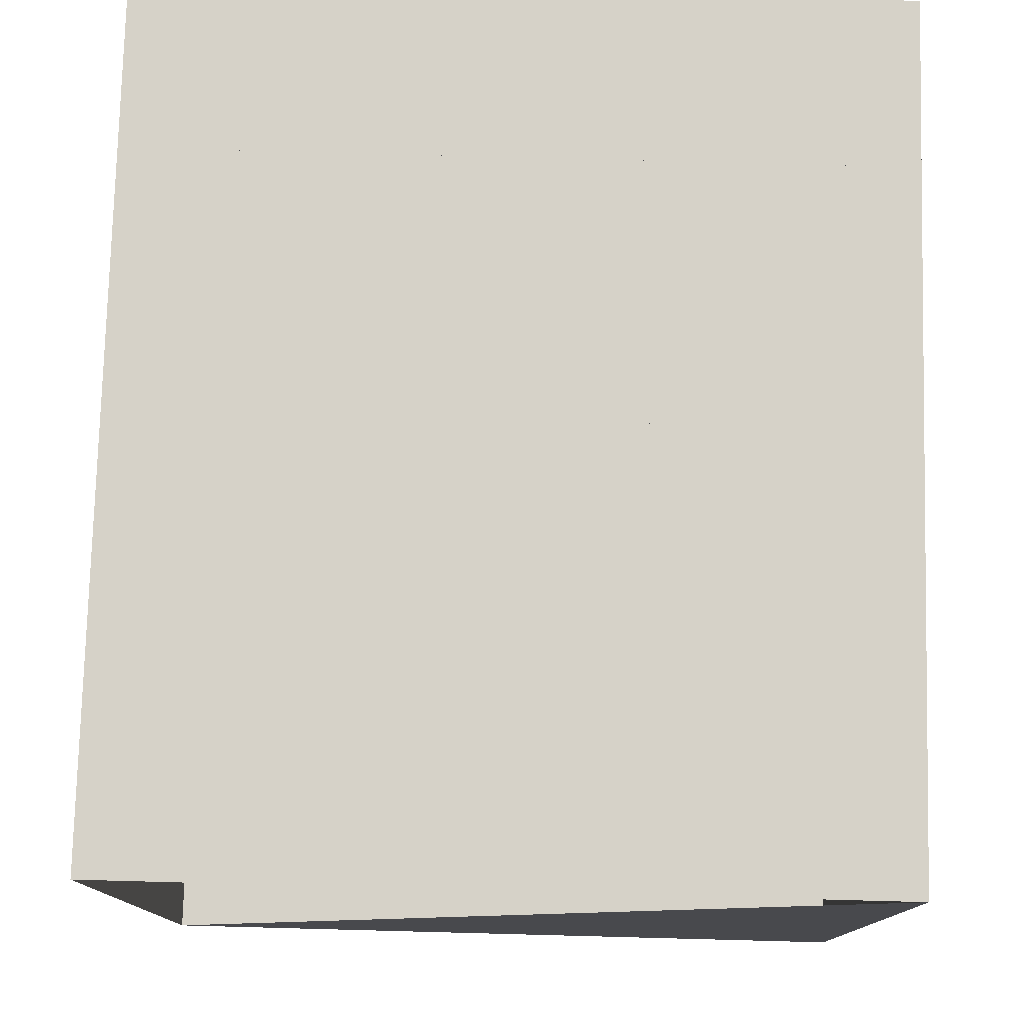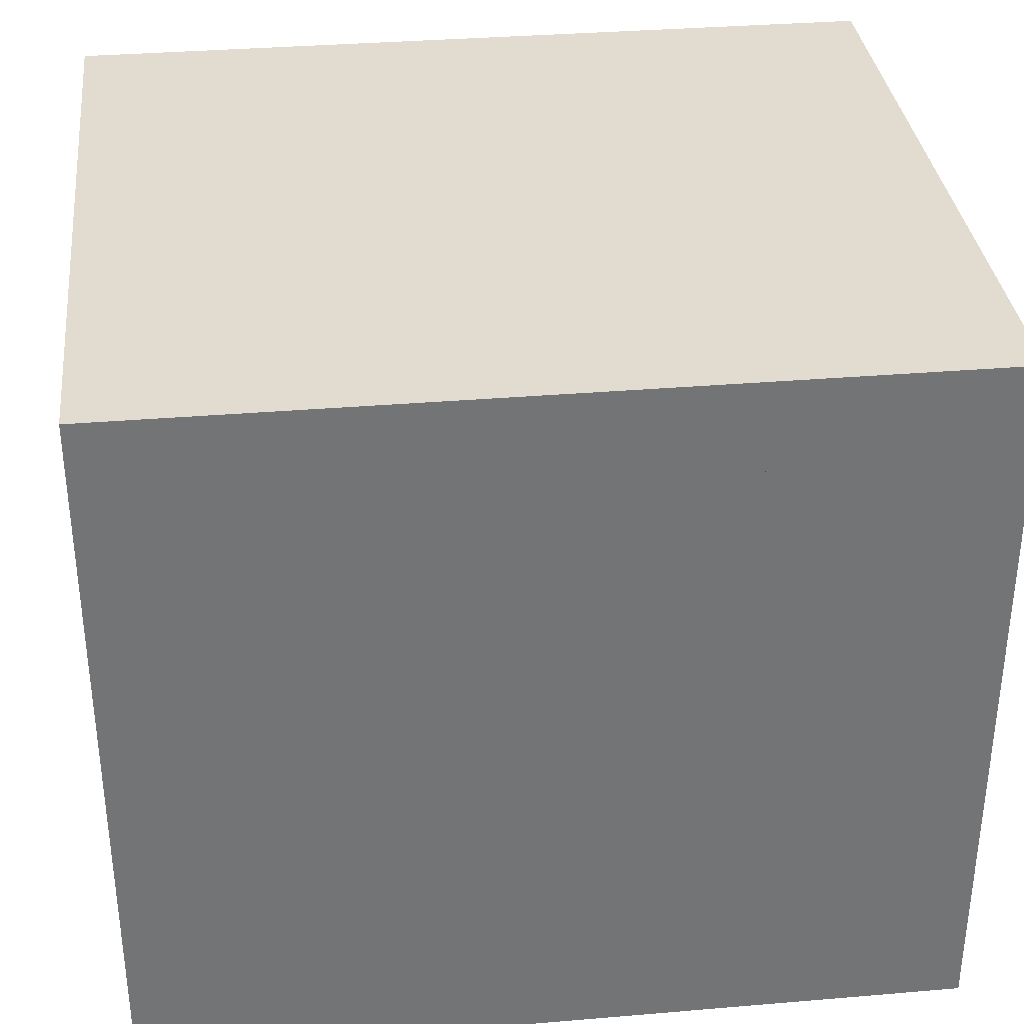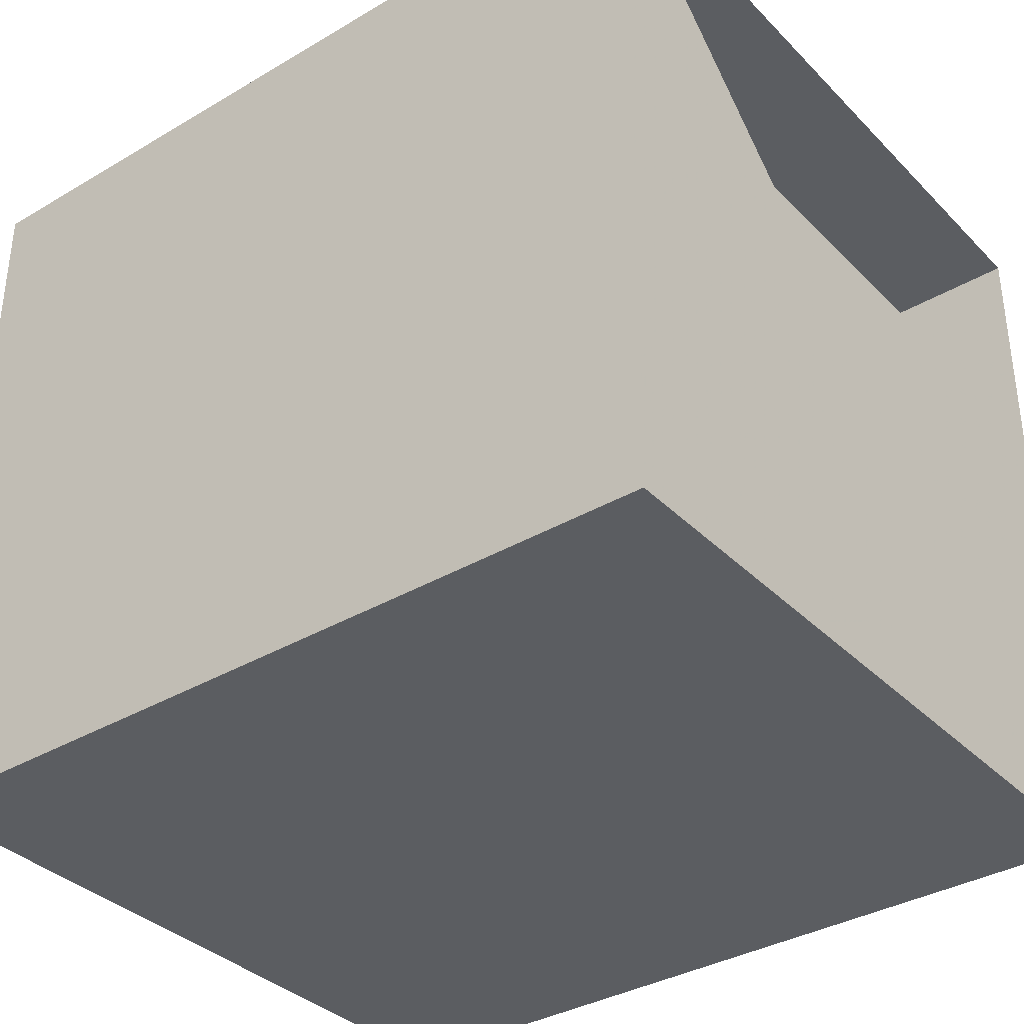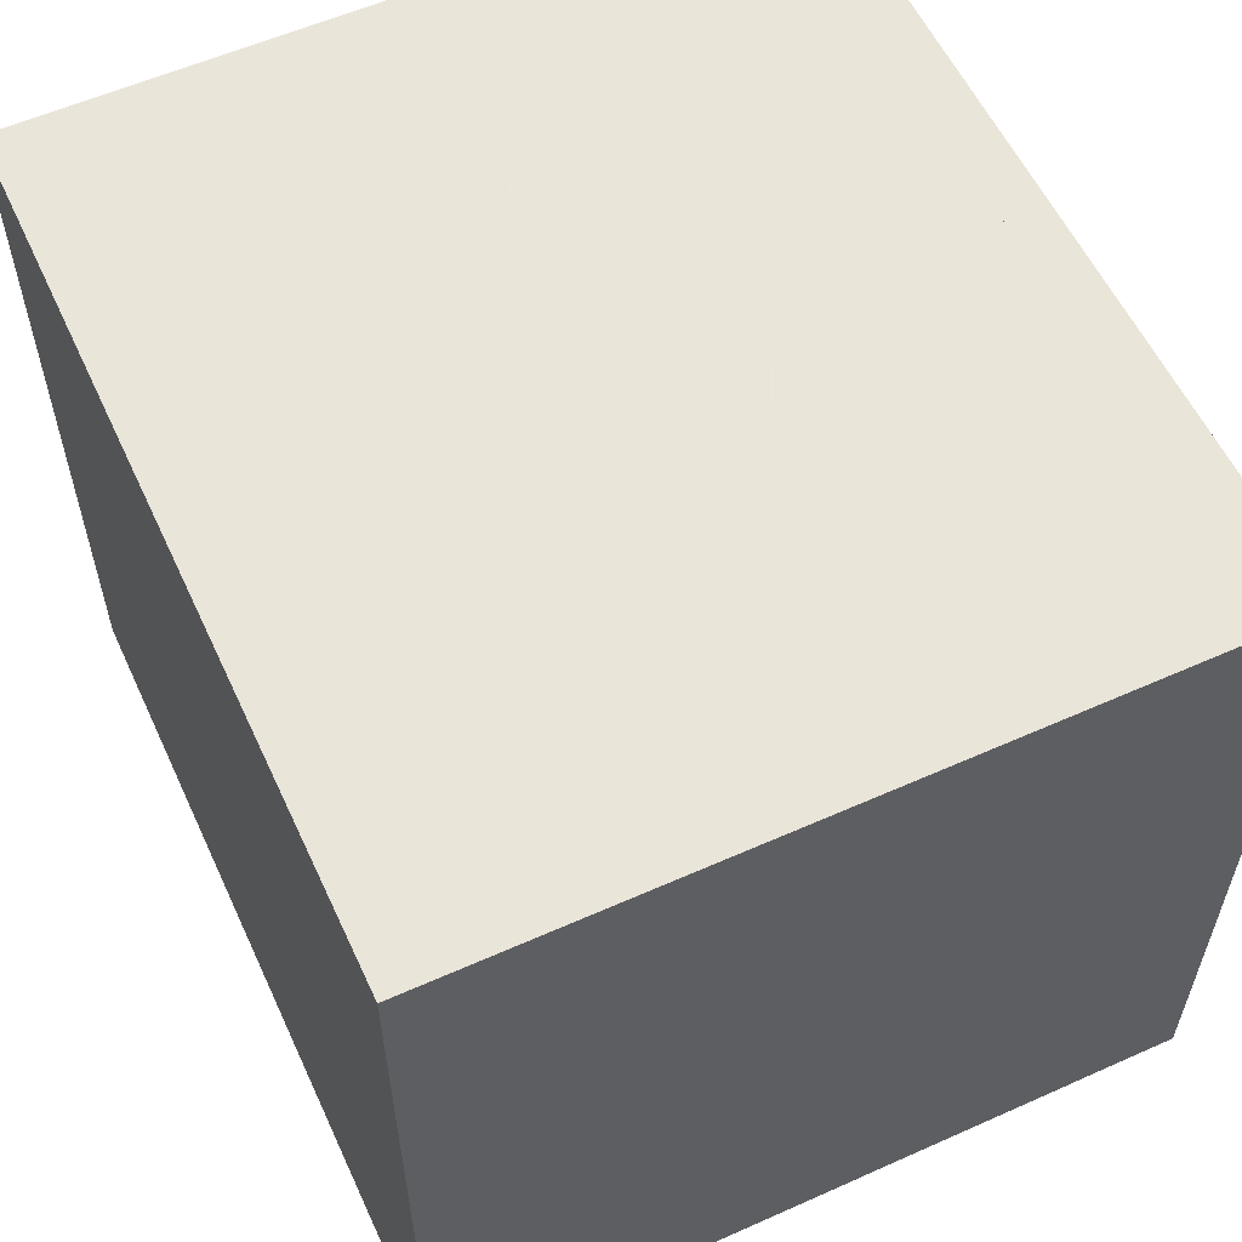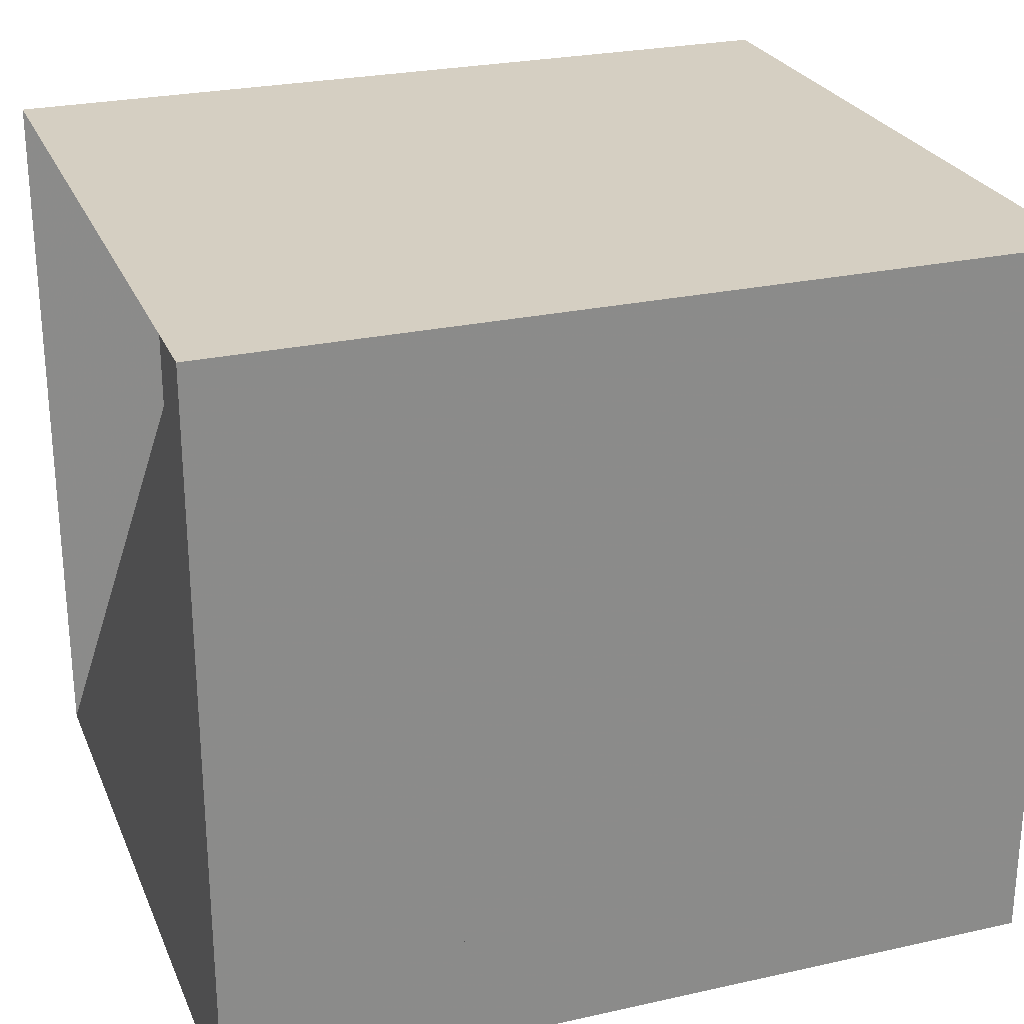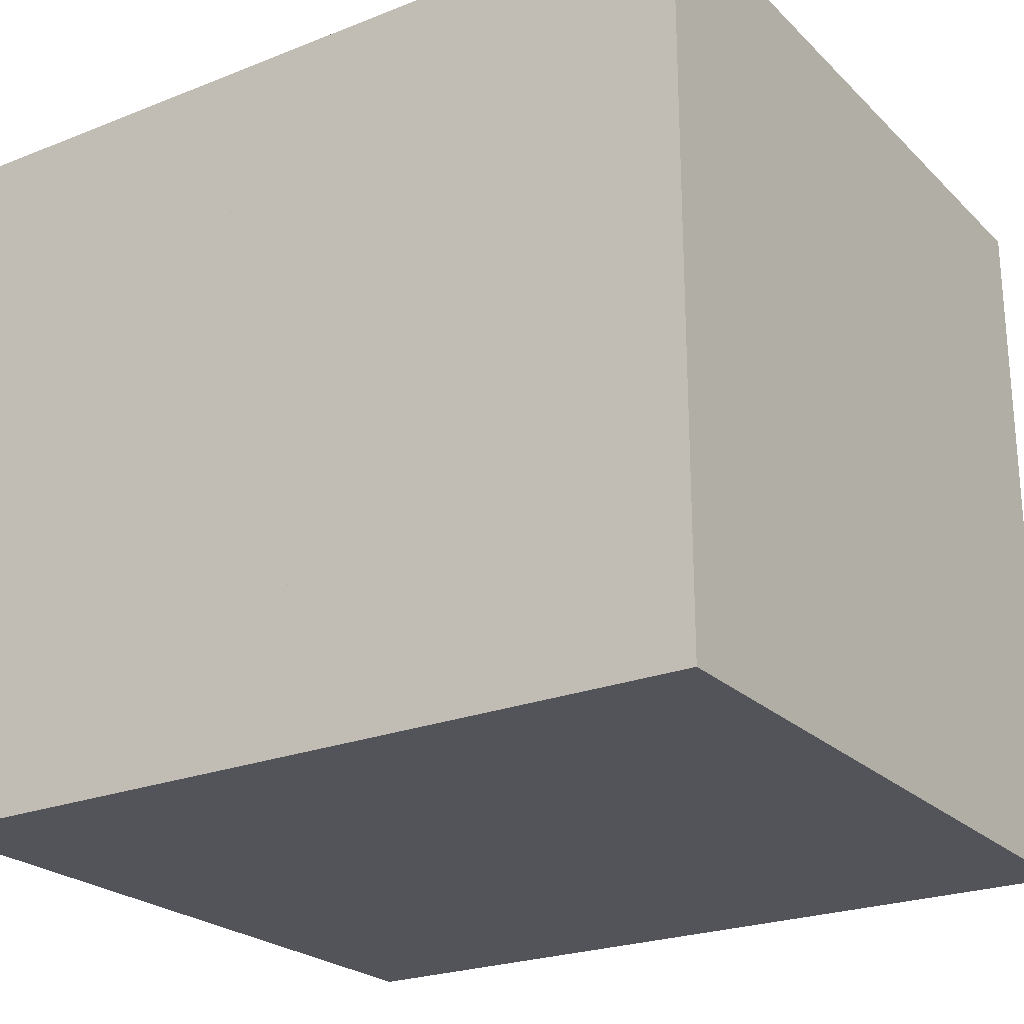
<metadata>
{"format":"obj","ext":"obj","renderer":"f3d","projection":"perspective","resolution":1024,"background":"white","views":[{"elev":77.5,"azim":-88.5,"up":"+Z"},{"elev":34.3,"azim":173.5,"up":"+Y"},{"elev":-35.7,"azim":-142.2,"up":"+Y"},{"elev":57.7,"azim":65.2,"up":"+Z"},{"elev":25.9,"azim":-19.5,"up":"+Z"},{"elev":-23.8,"azim":33.3,"up":"+Y"}]}
</metadata>
<code>
v 0 -1 -1
v 0 -1 1
v 0 1 1
v 0 1 -1
v 0.3483 -1 -1
v 0.3483 -1 1
v 0.3483 1 1
v 0.3483 1 -1
v 0.6436 -1 -1
v 0.6436 -1 1
v 0.6436 1 1
v 0.6436 1 -1
v 0.893 -1 -1
v 0.893 -1 1
v 0.893 1 1
v 0.893 1 -1
v 1.133 -1 -1
v 1.133 -1 1
v 1.133 1 1
v 1.133 1 -1
v 1.361 -1 -1
v 1.361 -1 1
v 1.361 1 1
v 1.361 1 -1
v 1.581 -1 -1
v 1.581 -1 1
v 1.581 1 1
v 1.581 1 -1
v 1.807 -1 -1
v 1.807 -1 1
v 1.807 1 1
v 1.807 1 -1
v 2.026 -1 -1
v 2.026 -1 1
v 2.026 1 1
v 2.026 1 -1
v 2.251 -1 -1
v 2.251 -1 1
v 2.251 1 1
v 2.251 1 -1
f 1 2 4 5
f 5 6 7 8
f 5 6 2 1
f 6 7 3 2
f 7 8 4 3
f 8 5 1 4
f 9 10 11 12
f 9 10 6 5
f 10 11 7 6
f 11 12 8 7
f 12 9 5 8
f 13 14 15 16
f 13 14 10 9
f 14 15 11 10
f 15 16 12 11
f 16 13 9 12
f 17 18 19 20
f 17 18 14 13
f 18 19 15 14
f 19 20 16 15
f 20 17 13 16
f 21 22 23 24
f 21 22 18 17
f 22 23 19 18
f 23 24 20 19
f 24 21 17 20
f 25 26 27 28
f 25 26 22 21
f 26 27 23 22
f 27 28 24 23
f 28 25 21 24
f 29 30 31 32
f 29 30 26 25
f 30 31 27 26
f 31 32 28 27
f 32 29 25 28
f 33 34 35 36
f 33 34 30 29
f 34 35 31 30
f 35 36 32 31
f 36 33 29 32
f 37 38 39 40
f 37 38 34 33
f 38 39 35 34
f 39 40 36 35
f 40 37 33 36

</code>
